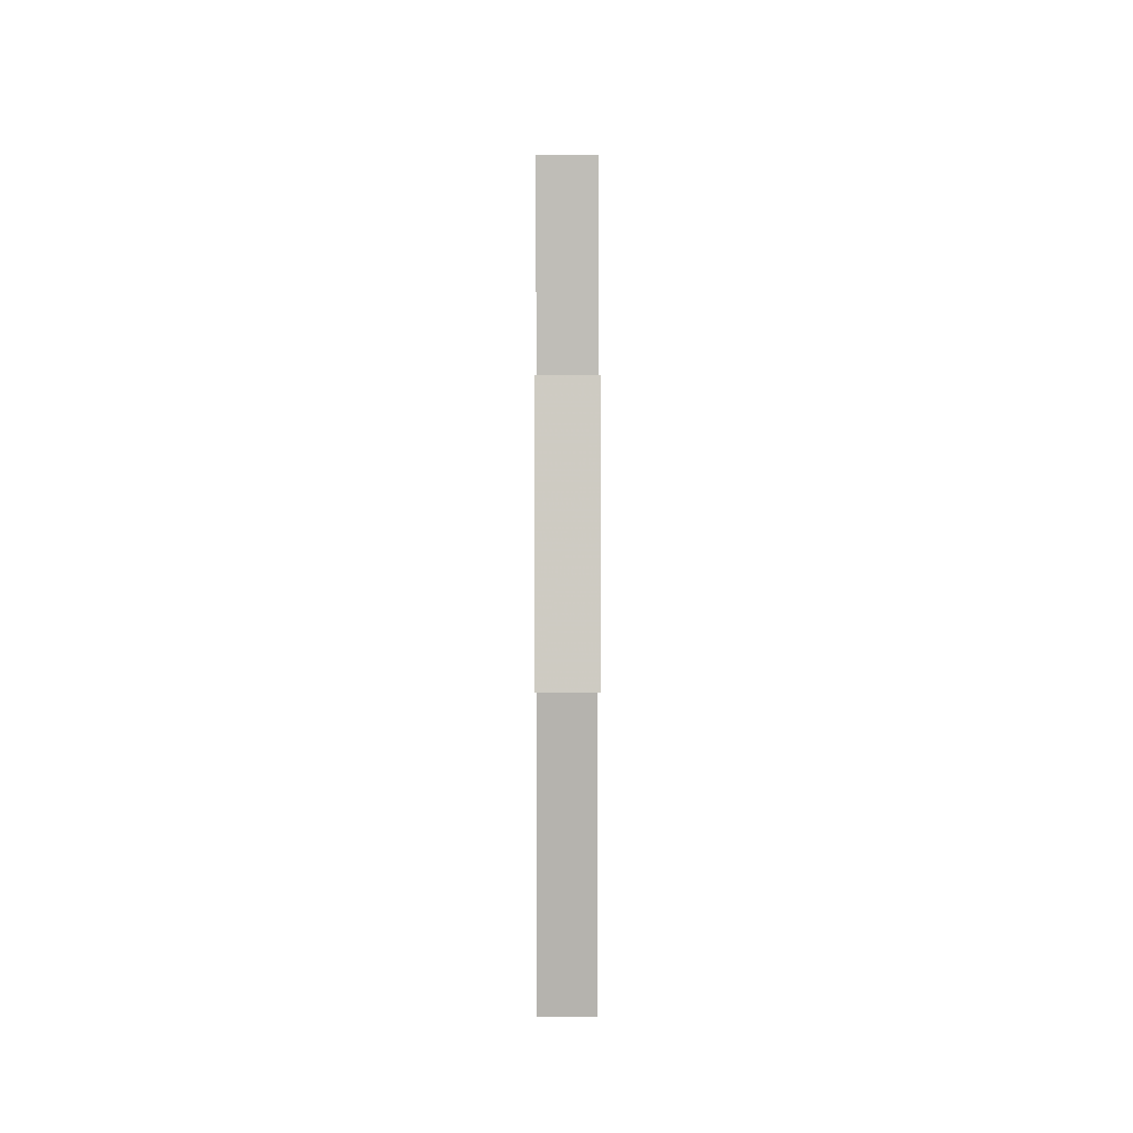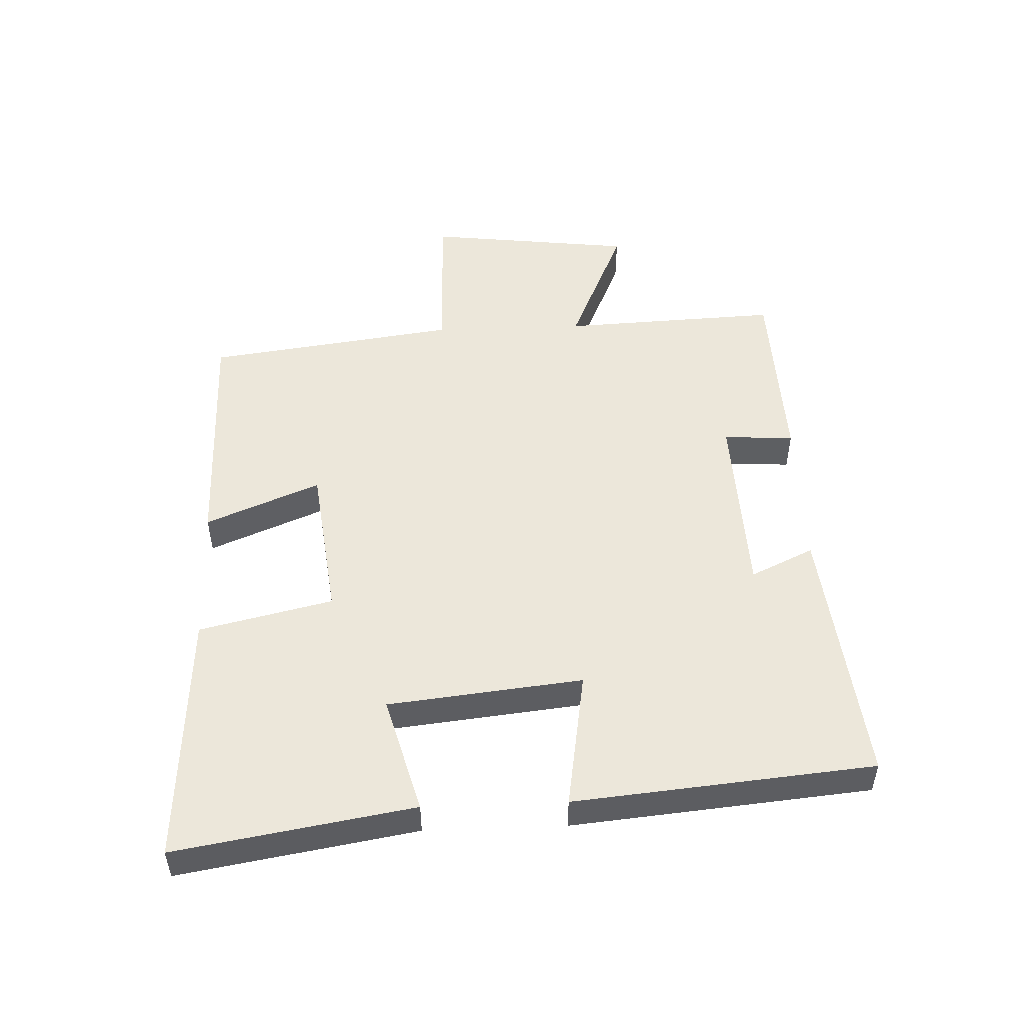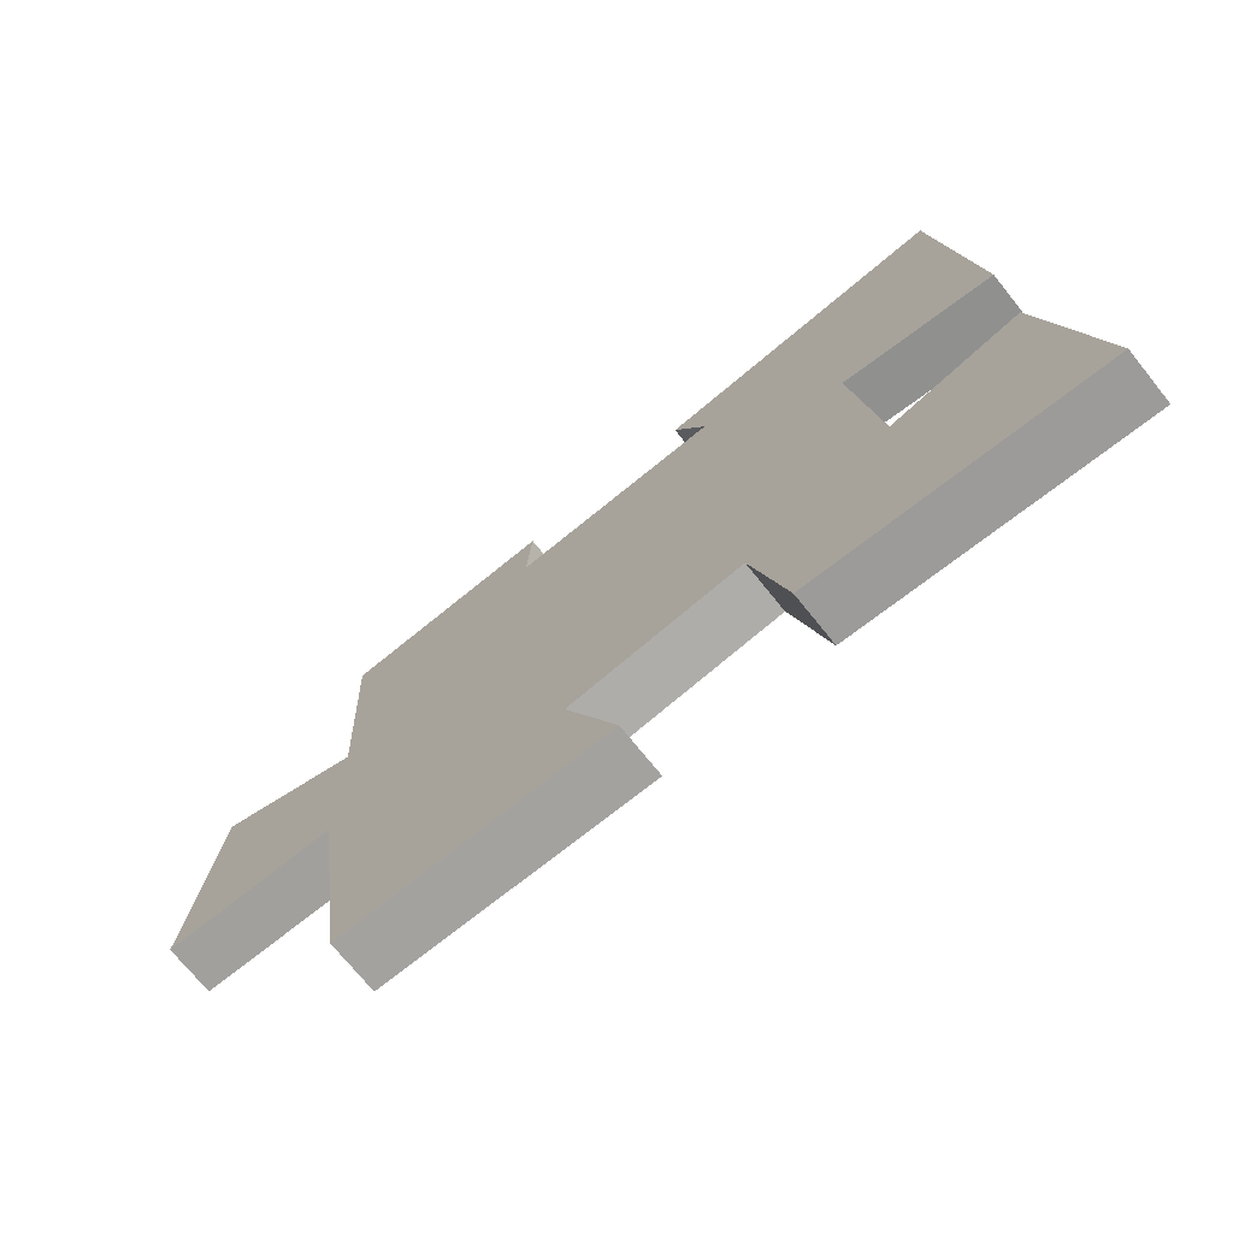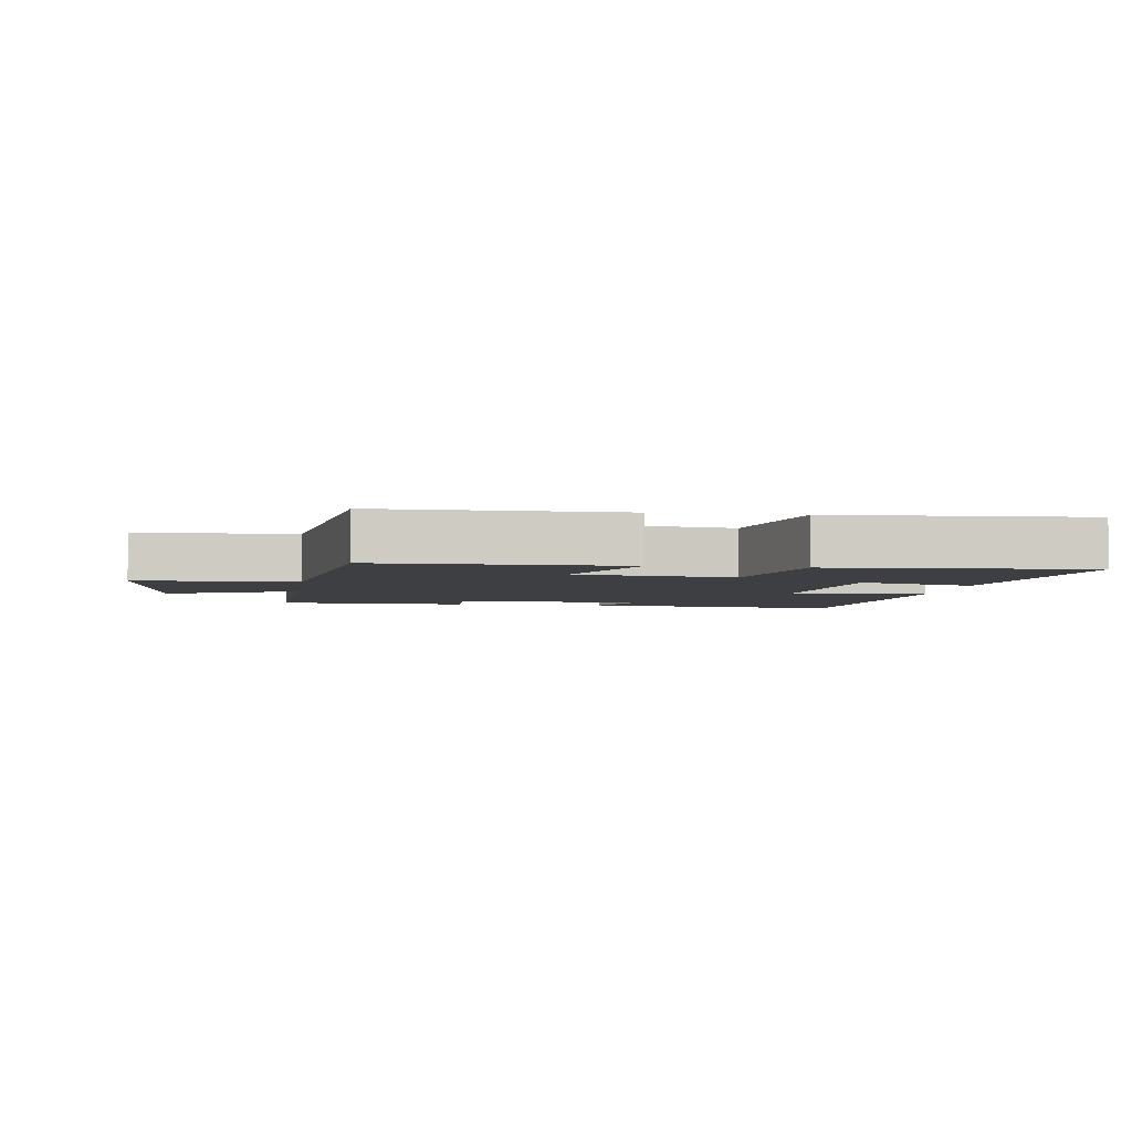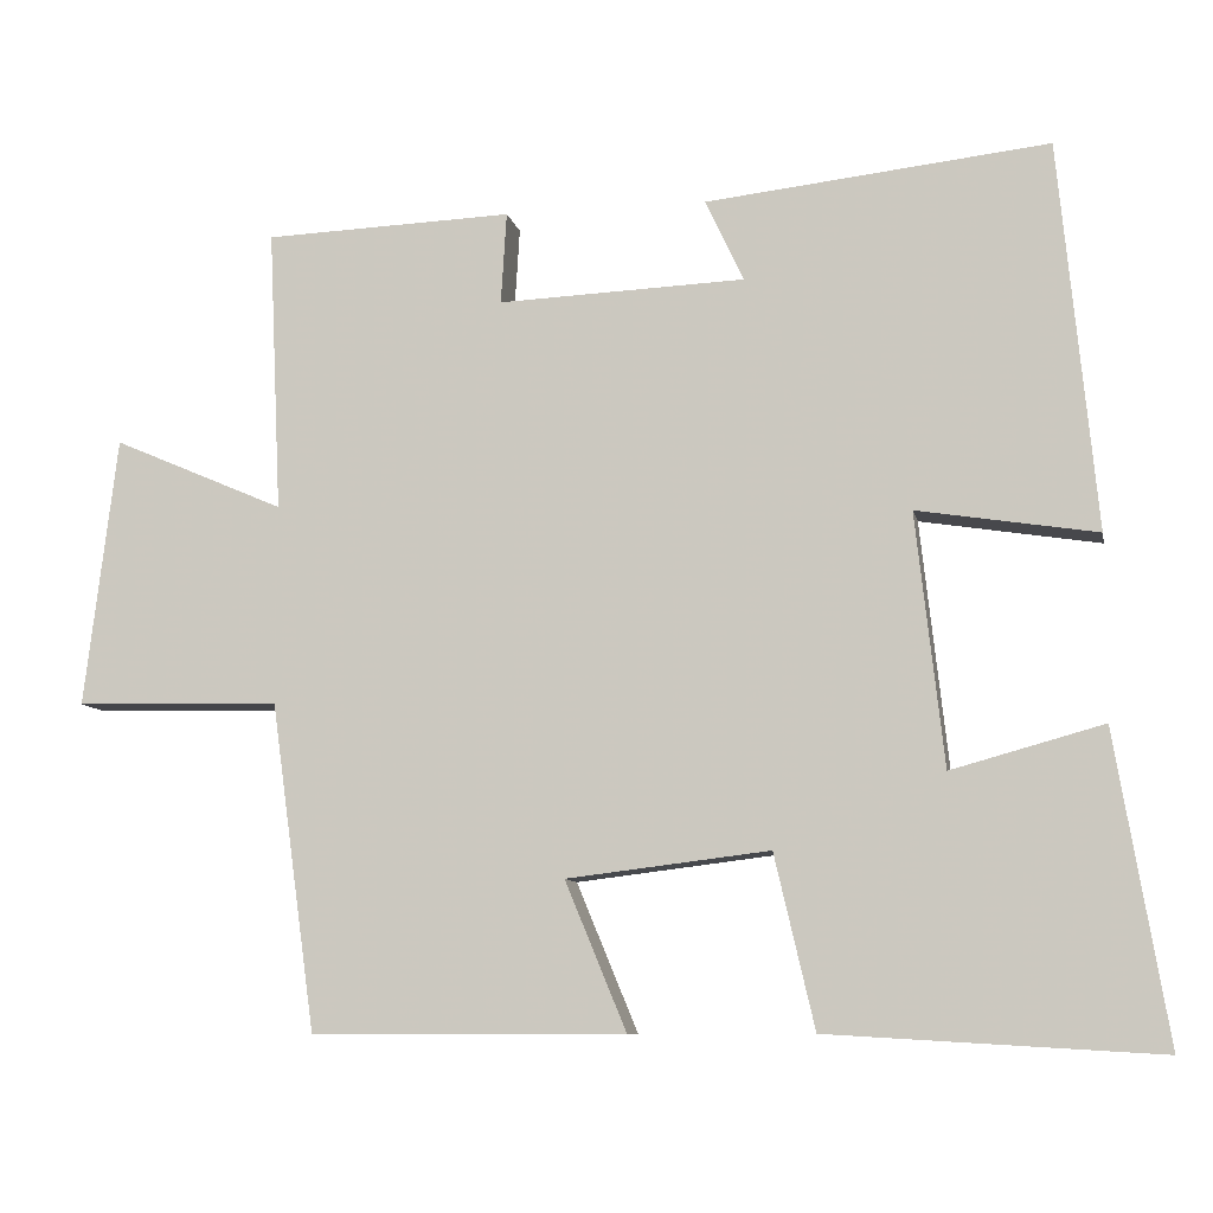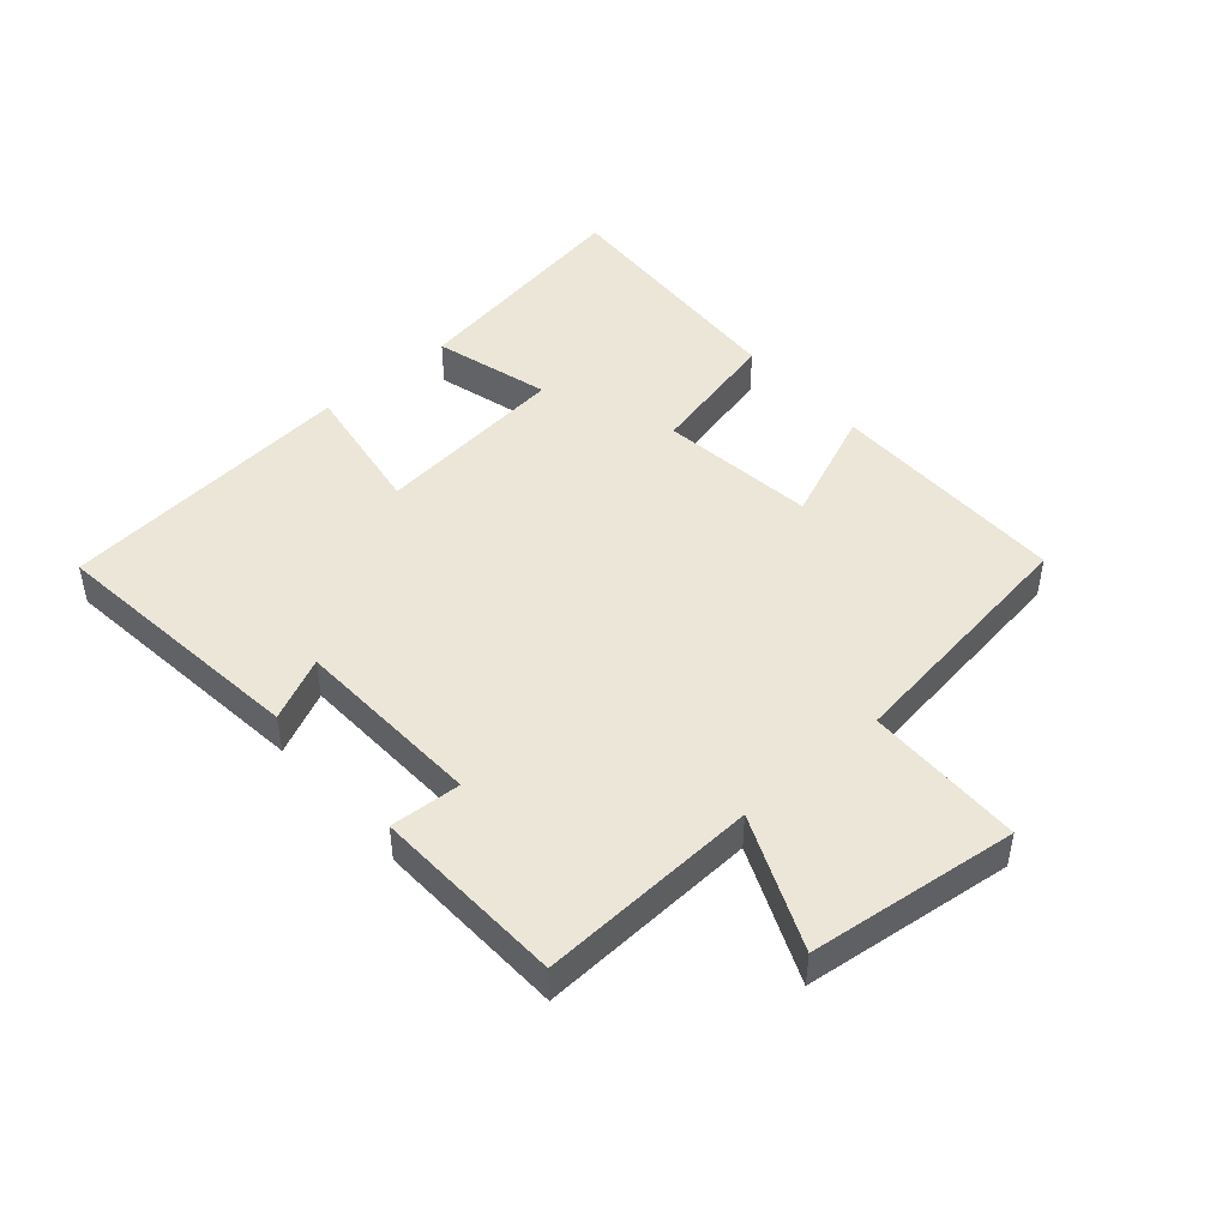
<metadata>
{"format":"obj","ext":"obj","renderer":"f3d","projection":"perspective","resolution":1024,"background":"white","views":[{"elev":2.1,"azim":89.9,"up":"+Z"},{"elev":50.5,"azim":-92.2,"up":"+Y"},{"elev":-72.4,"azim":-141.2,"up":"+Z"},{"elev":-4.0,"azim":171.9,"up":"+Y"},{"elev":-9.2,"azim":-168.5,"up":"+Z"},{"elev":46.2,"azim":48.7,"up":"+Y"}]}
</metadata>
<code>
v -0.455 0.07 0.546
v -0.036 0.07 0.5
v -0.083 0.07 0.4
v 0.219 0.07 0.388
v 0.212 0.07 0.5
v 0.516 0.07 0.489
v 0.5 0.07 0.143
v 0.71 0.07 0.234
v 0.75 0.07 -0.096
v 0.5 0.07 -0.101
v 0.445 0.07 -0.5
v 0.062 0.07 -0.5
v 0.137 0.07 -0.319
v -0.111 0.07 -0.289
v -0.16 0.07 -0.5
v -0.563 0.07 -0.524
v -0.5 0.07 -0.149
v -0.315 0.07 -0.2
v -0.281 0.07 0.108
v -0.5 0.07 0.073
v -0.455 0 0.546
v -0.036 0 0.5
v -0.083 0 0.4
v 0.219 0 0.388
v 0.212 0 0.5
v 0.516 0 0.489
v 0.5 0 0.143
v 0.71 0 0.234
v 0.75 0 -0.096
v 0.5 0 -0.101
v 0.445 0 -0.5
v 0.062 0 -0.5
v 0.137 0 -0.319
v -0.111 0 -0.289
v -0.16 0 -0.5
v -0.563 0 -0.524
v -0.5 0 -0.149
v -0.315 0 -0.2
v -0.281 0 0.108
v -0.5 0 0.073
f 1 2 3
f 20 1 3
f 19 20 3
f 18 19 3 4
f 16 17 18
f 15 16 18
f 14 15 18
f 13 14 18 4
f 10 11 12 13
f 10 13 4
f 7 8 9 10
f 7 10 4 5
f 5 6 7
f 23 22 21
f 23 21 40
f 23 40 39
f 24 23 39 38
f 38 37 36
f 38 36 35
f 38 35 34
f 24 38 34 33
f 33 32 31 30
f 24 33 30
f 30 29 28 27
f 25 24 30 27
f 27 26 25
f 1 21 22 2
f 2 22 23 3
f 3 23 24 4
f 4 24 25 5
f 5 25 26 6
f 6 26 27 7
f 7 27 28 8
f 8 28 29 9
f 9 29 30 10
f 10 30 31 11
f 11 31 32 12
f 12 32 33 13
f 13 33 34 14
f 14 34 35 15
f 15 35 36 16
f 16 36 37 17
f 17 37 38 18
f 18 38 39 19
f 19 39 40 20
f 20 40 21 1

</code>
